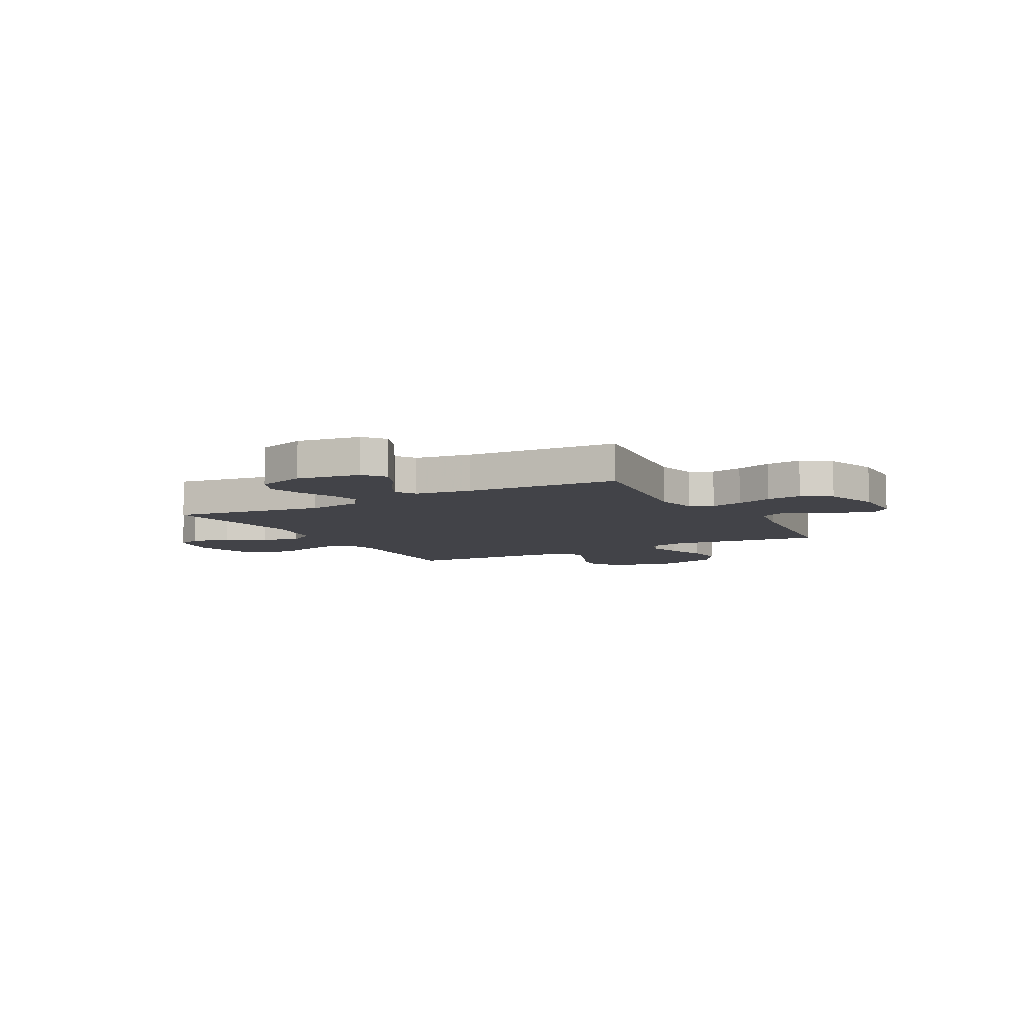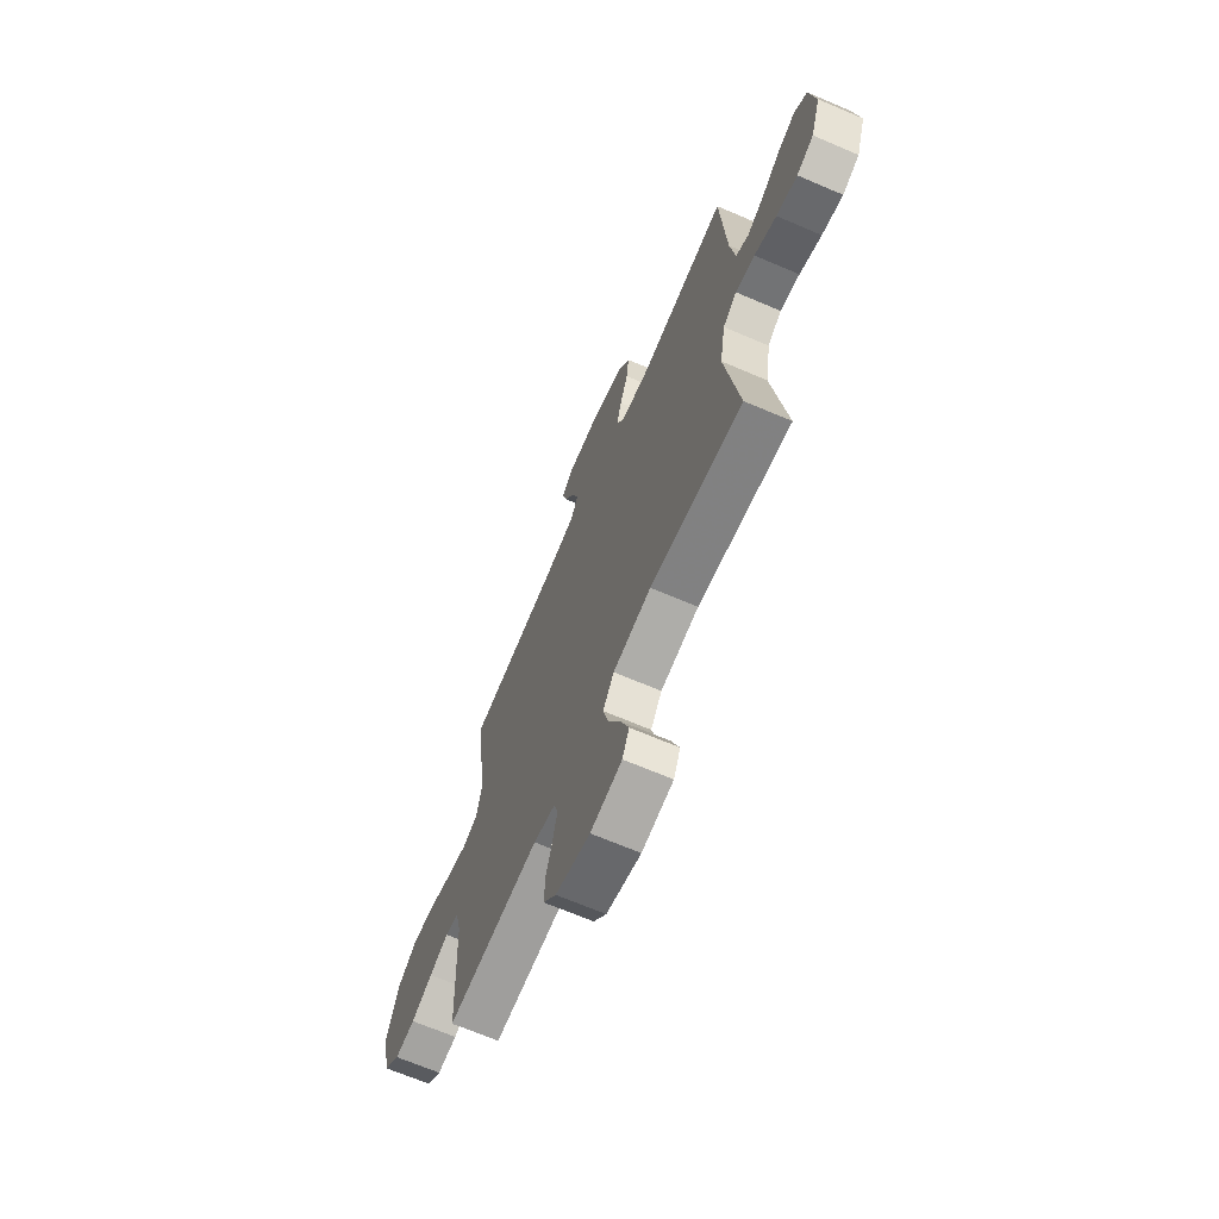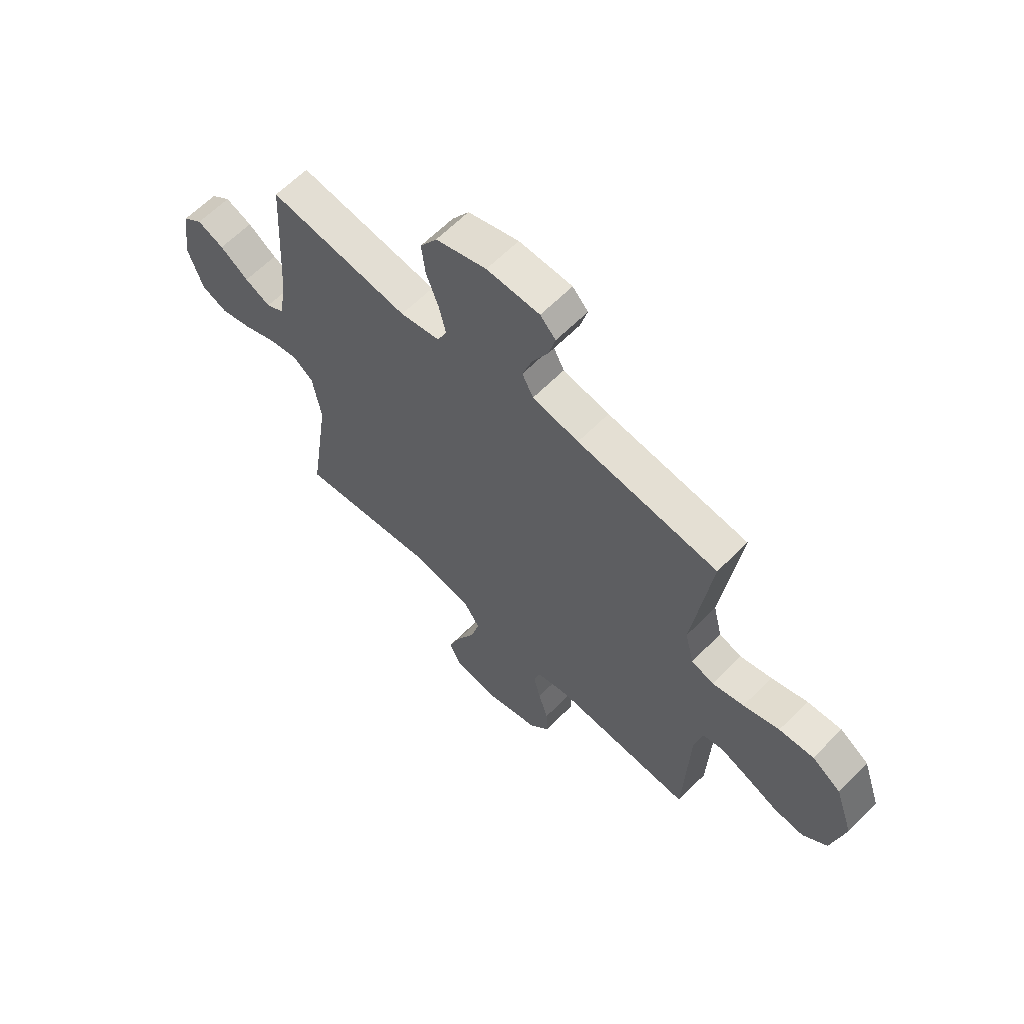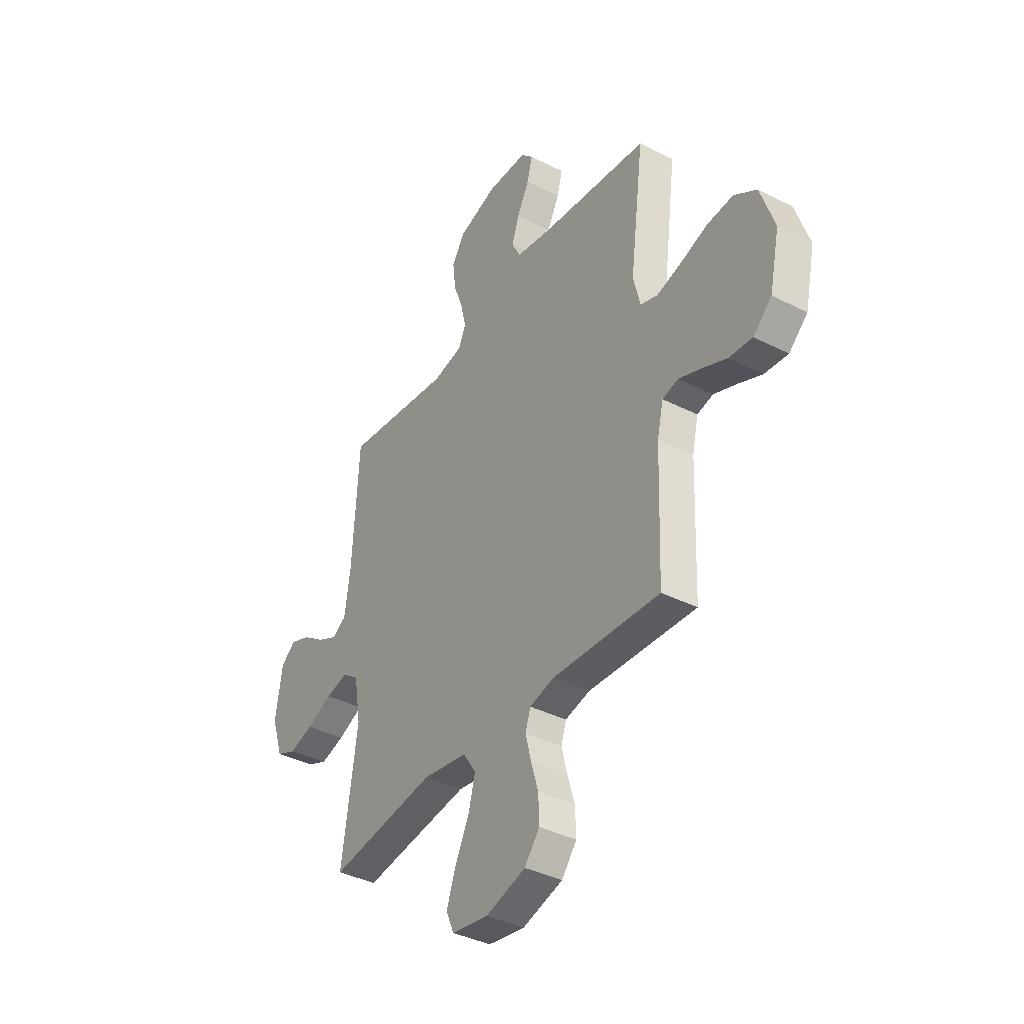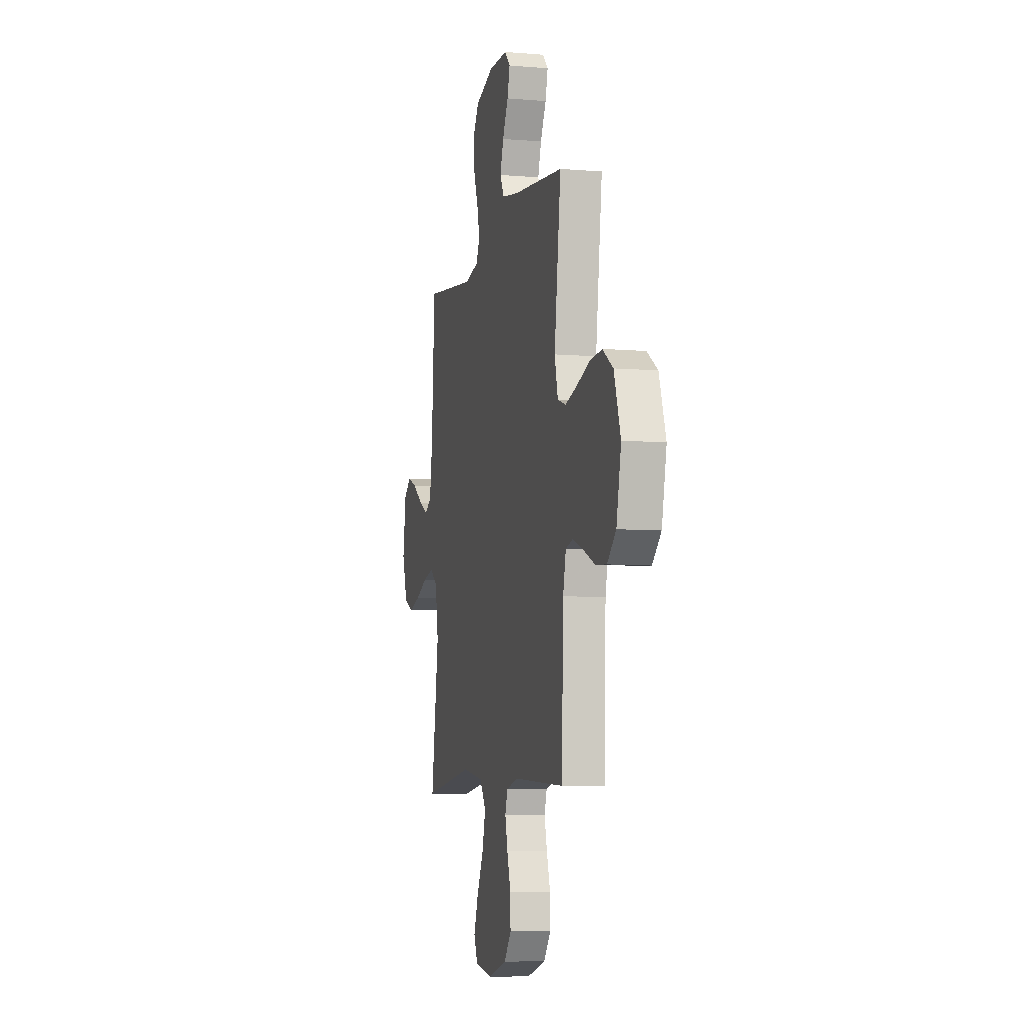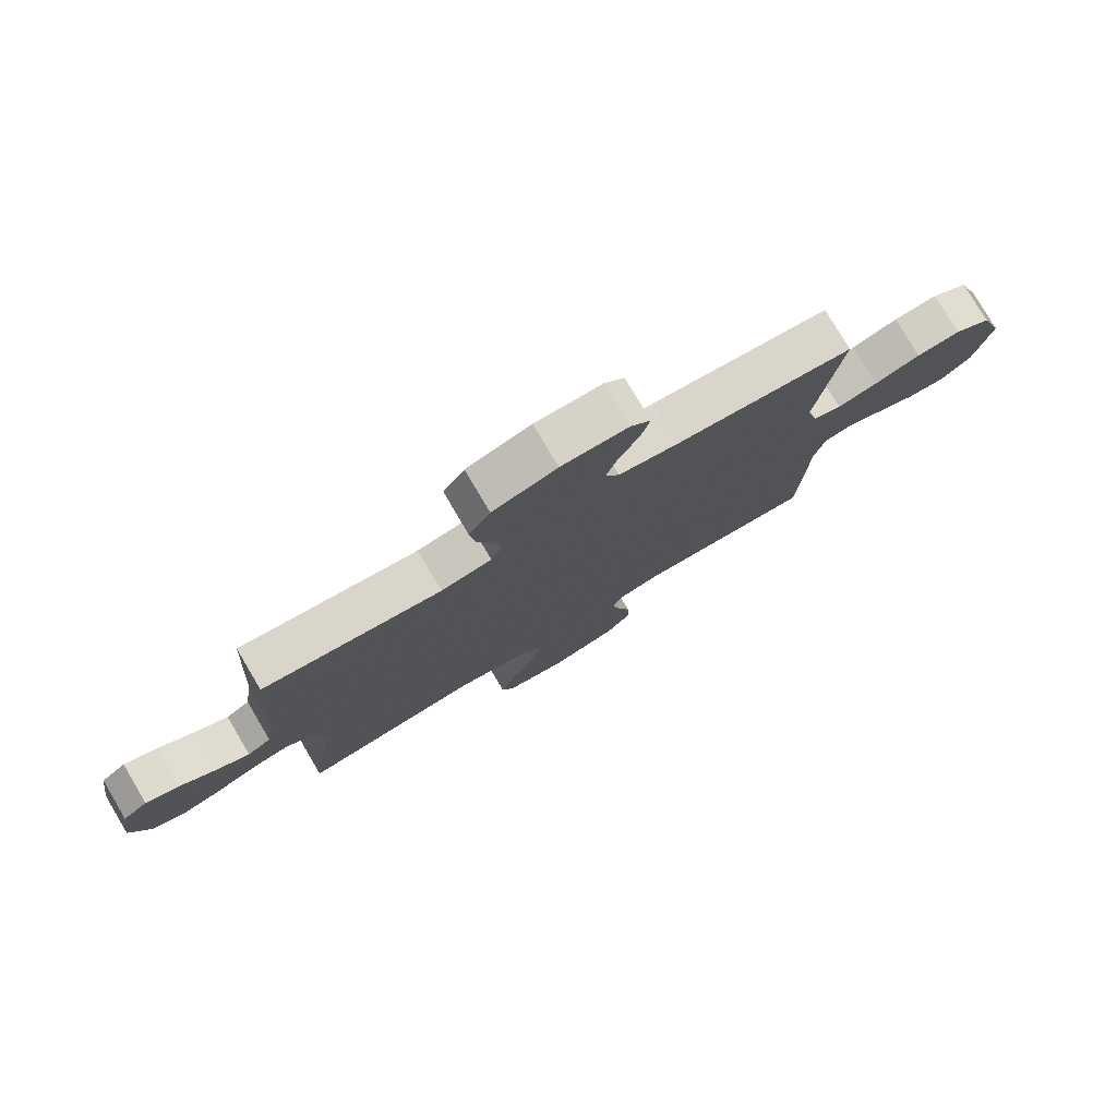
<metadata>
{"format":"obj","ext":"obj","renderer":"f3d","projection":"perspective","resolution":1024,"background":"white","views":[{"elev":-7.6,"azim":-61.2,"up":"+Y"},{"elev":-67.9,"azim":-113.2,"up":"+Z"},{"elev":62.9,"azim":44.5,"up":"+Z"},{"elev":-38.5,"azim":57.4,"up":"+Z"},{"elev":-7.1,"azim":76.4,"up":"+Z"},{"elev":78.6,"azim":-30.6,"up":"+Z"}]}
</metadata>
<code>
v -0.5 0.07 -0.5
v -0.456 0.07 -0.2
v -0.474 0.07 -0.09
v -0.519 0.07 -0.056
v -0.582 0.07 -0.07
v -0.653 0.07 -0.101
v -0.721 0.07 -0.12
v -0.776 0.07 -0.096
v -0.808 0.07 0
v -0.789 0.07 0.125
v -0.747 0.07 0.158
v -0.69 0.07 0.135
v -0.629 0.07 0.092
v -0.574 0.07 0.065
v -0.534 0.07 0.089
v -0.518 0.07 0.2
v -0.5 0.07 0.5
v -0.2 0.07 0.461
v -0.115 0.07 0.478
v -0.095 0.07 0.523
v -0.11 0.07 0.586
v -0.136 0.07 0.657
v -0.144 0.07 0.726
v -0.108 0.07 0.782
v 0 0.07 0.817
v 0.113 0.07 0.815
v 0.146 0.07 0.78
v 0.131 0.07 0.724
v 0.097 0.07 0.659
v 0.077 0.07 0.598
v 0.101 0.07 0.552
v 0.2 0.07 0.534
v 0.5 0.07 0.5
v 0.461 0.07 0.2
v 0.48 0.07 0.122
v 0.528 0.07 0.106
v 0.596 0.07 0.124
v 0.673 0.07 0.15
v 0.747 0.07 0.156
v 0.809 0.07 0.115
v 0.848 0.07 0
v 0.82 0.07 -0.128
v 0.768 0.07 -0.175
v 0.703 0.07 -0.169
v 0.634 0.07 -0.139
v 0.572 0.07 -0.115
v 0.528 0.07 -0.126
v 0.511 0.07 -0.2
v 0.5 0.07 -0.5
v 0.2 0.07 -0.483
v 0.13 0.07 -0.5
v 0.116 0.07 -0.544
v 0.131 0.07 -0.606
v 0.152 0.07 -0.675
v 0.154 0.07 -0.741
v 0.112 0.07 -0.794
v 0 0.07 -0.826
v -0.102 0.07 -0.809
v -0.124 0.07 -0.758
v -0.098 0.07 -0.686
v -0.059 0.07 -0.607
v -0.04 0.07 -0.534
v -0.076 0.07 -0.48
v -0.2 0.07 -0.459
v -0.5 0 -0.5
v -0.456 0 -0.2
v -0.474 0 -0.09
v -0.519 0 -0.056
v -0.582 0 -0.07
v -0.653 0 -0.101
v -0.721 0 -0.12
v -0.776 0 -0.096
v -0.808 0 0
v -0.789 0 0.125
v -0.747 0 0.158
v -0.69 0 0.135
v -0.629 0 0.092
v -0.574 0 0.065
v -0.534 0 0.089
v -0.518 0 0.2
v -0.5 0 0.5
v -0.2 0 0.461
v -0.115 0 0.478
v -0.095 0 0.523
v -0.11 0 0.586
v -0.136 0 0.657
v -0.144 0 0.726
v -0.108 0 0.782
v 0 0 0.817
v 0.113 0 0.815
v 0.146 0 0.78
v 0.131 0 0.724
v 0.097 0 0.659
v 0.077 0 0.598
v 0.101 0 0.552
v 0.2 0 0.534
v 0.5 0 0.5
v 0.461 0 0.2
v 0.48 0 0.122
v 0.528 0 0.106
v 0.596 0 0.124
v 0.673 0 0.15
v 0.747 0 0.156
v 0.809 0 0.115
v 0.848 0 0
v 0.82 0 -0.128
v 0.768 0 -0.175
v 0.703 0 -0.169
v 0.634 0 -0.139
v 0.572 0 -0.115
v 0.528 0 -0.126
v 0.511 0 -0.2
v 0.5 0 -0.5
v 0.2 0 -0.483
v 0.13 0 -0.5
v 0.116 0 -0.544
v 0.131 0 -0.606
v 0.152 0 -0.675
v 0.154 0 -0.741
v 0.112 0 -0.794
v 0 0 -0.826
v -0.102 0 -0.809
v -0.124 0 -0.758
v -0.098 0 -0.686
v -0.059 0 -0.607
v -0.04 0 -0.534
v -0.076 0 -0.48
v -0.2 0 -0.459
f 58 59 60 61
f 58 61 62
f 57 58 62
f 56 57 62
f 53 54 55 56
f 52 53 56 62
f 51 52 62 63
f 48 49 50
f 47 48 50 51
f 42 43 44 45
f 42 45 46
f 41 42 46
f 40 41 46 47
f 37 38 39 40
f 36 37 40 47
f 32 33 34
f 31 32 34 35
f 26 27 28 29
f 26 29 30
f 25 26 30
f 24 25 30
f 21 22 23 24
f 20 21 24 30
f 19 20 30 31
f 16 17 18
f 15 16 18 19
f 10 11 12 13
f 10 13 14
f 9 10 14
f 8 9 14
f 5 6 7 8
f 4 5 8 14
f 3 4 14 15
f 64 1 2
f 64 2 3
f 35 36 47 51
f 35 51 63 64
f 19 31 35 64
f 3 15 19 64
f 125 124 123 122
f 126 125 122
f 126 122 121
f 126 121 120
f 120 119 118 117
f 126 120 117 116
f 127 126 116 115
f 114 113 112
f 115 114 112 111
f 109 108 107 106
f 110 109 106
f 110 106 105
f 111 110 105 104
f 104 103 102 101
f 111 104 101 100
f 98 97 96
f 99 98 96 95
f 93 92 91 90
f 94 93 90
f 94 90 89
f 94 89 88
f 88 87 86 85
f 94 88 85 84
f 95 94 84 83
f 82 81 80
f 83 82 80 79
f 77 76 75 74
f 78 77 74
f 78 74 73
f 78 73 72
f 72 71 70 69
f 78 72 69 68
f 79 78 68 67
f 66 65 128
f 67 66 128
f 115 111 100 99
f 128 127 115 99
f 128 99 95 83
f 128 83 79 67
f 1 65 66 2
f 2 66 67 3
f 3 67 68 4
f 4 68 69 5
f 5 69 70 6
f 6 70 71 7
f 7 71 72 8
f 8 72 73 9
f 9 73 74 10
f 10 74 75 11
f 11 75 76 12
f 12 76 77 13
f 13 77 78 14
f 14 78 79 15
f 15 79 80 16
f 16 80 81 17
f 17 81 82 18
f 18 82 83 19
f 19 83 84 20
f 20 84 85 21
f 21 85 86 22
f 22 86 87 23
f 23 87 88 24
f 24 88 89 25
f 25 89 90 26
f 26 90 91 27
f 27 91 92 28
f 28 92 93 29
f 29 93 94 30
f 30 94 95 31
f 31 95 96 32
f 32 96 97 33
f 33 97 98 34
f 34 98 99 35
f 35 99 100 36
f 36 100 101 37
f 37 101 102 38
f 38 102 103 39
f 39 103 104 40
f 40 104 105 41
f 41 105 106 42
f 42 106 107 43
f 43 107 108 44
f 44 108 109 45
f 45 109 110 46
f 46 110 111 47
f 47 111 112 48
f 48 112 113 49
f 49 113 114 50
f 50 114 115 51
f 51 115 116 52
f 52 116 117 53
f 53 117 118 54
f 54 118 119 55
f 55 119 120 56
f 56 120 121 57
f 57 121 122 58
f 58 122 123 59
f 59 123 124 60
f 60 124 125 61
f 61 125 126 62
f 62 126 127 63
f 63 127 128 64
f 64 128 65 1

</code>
